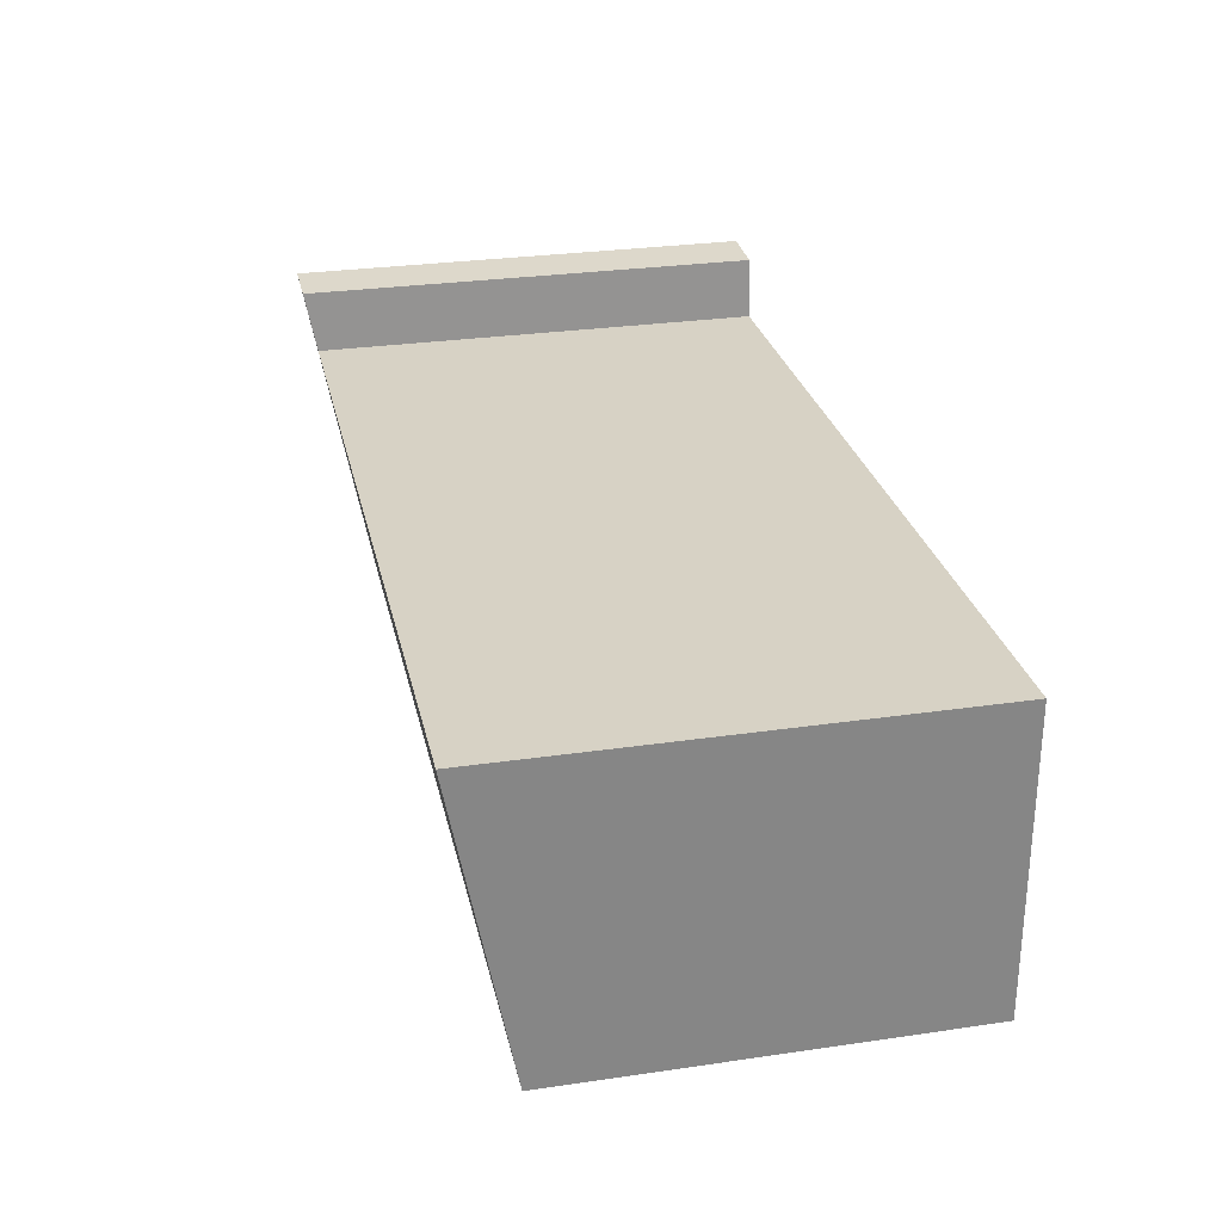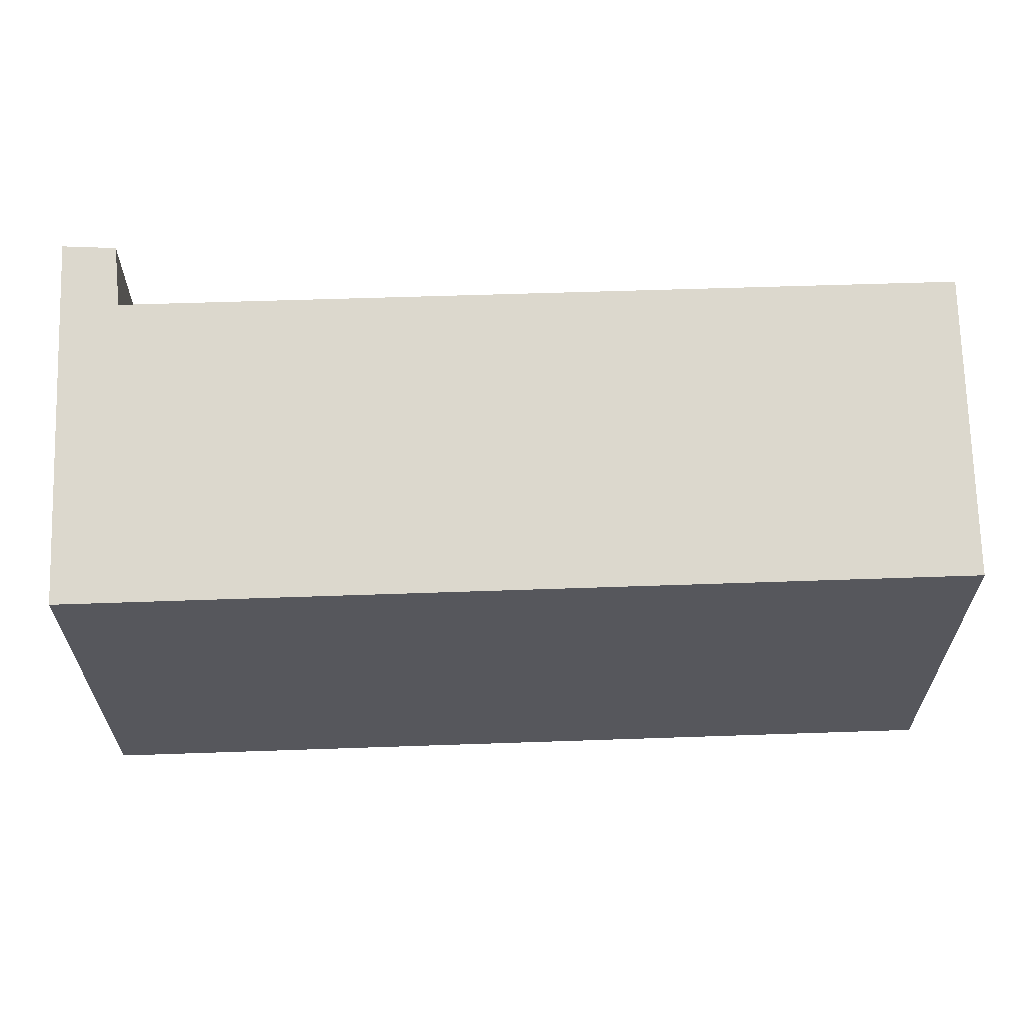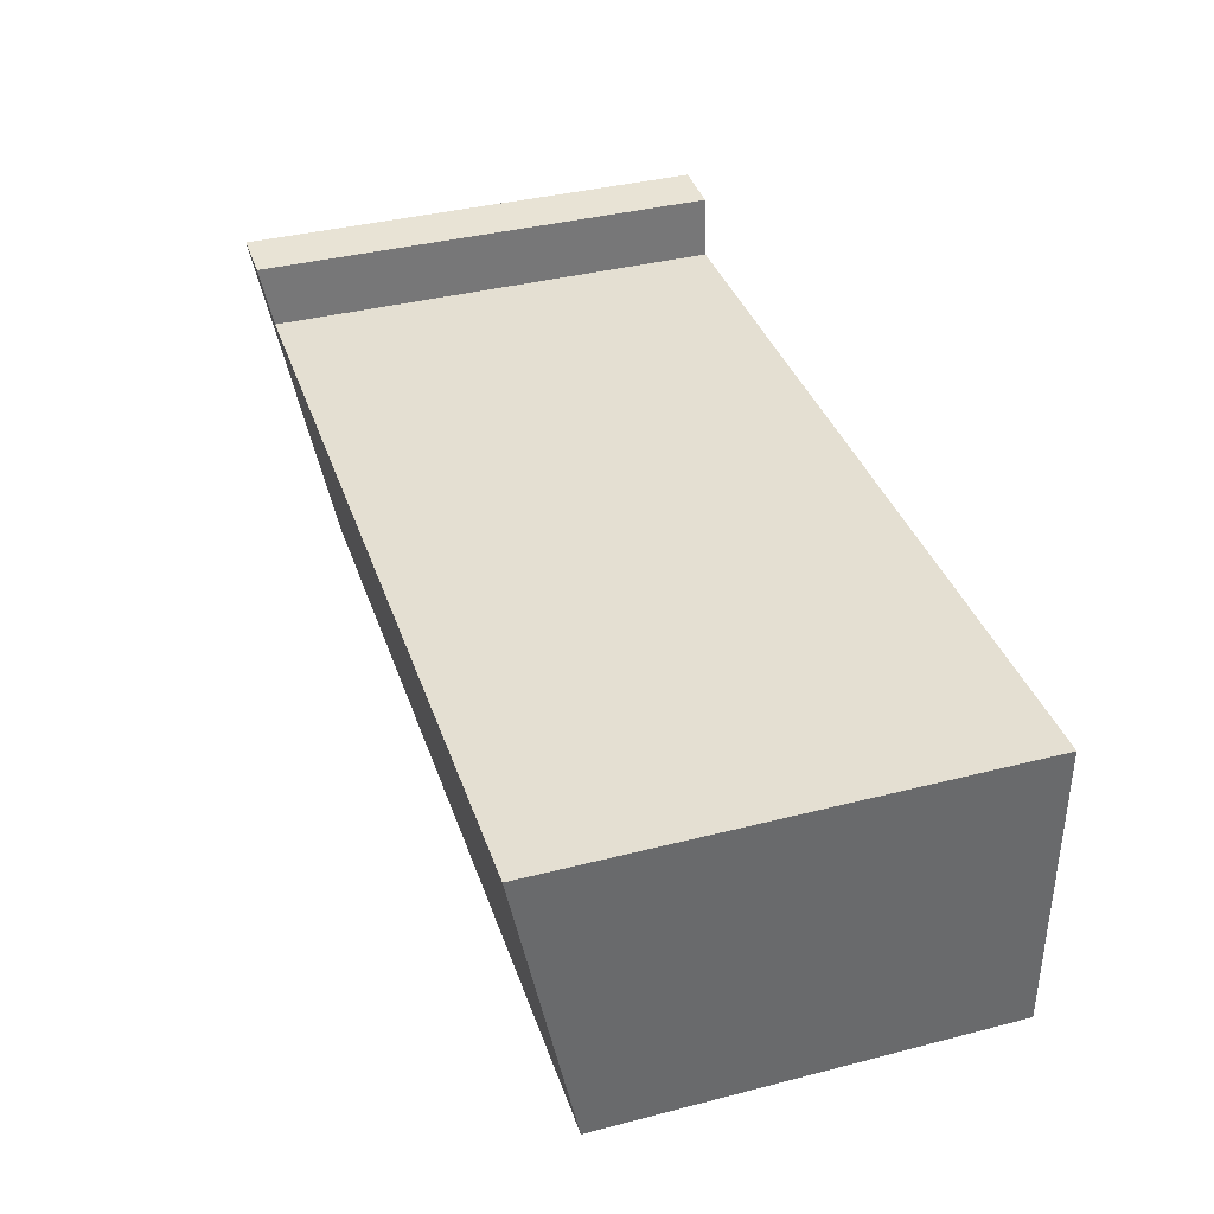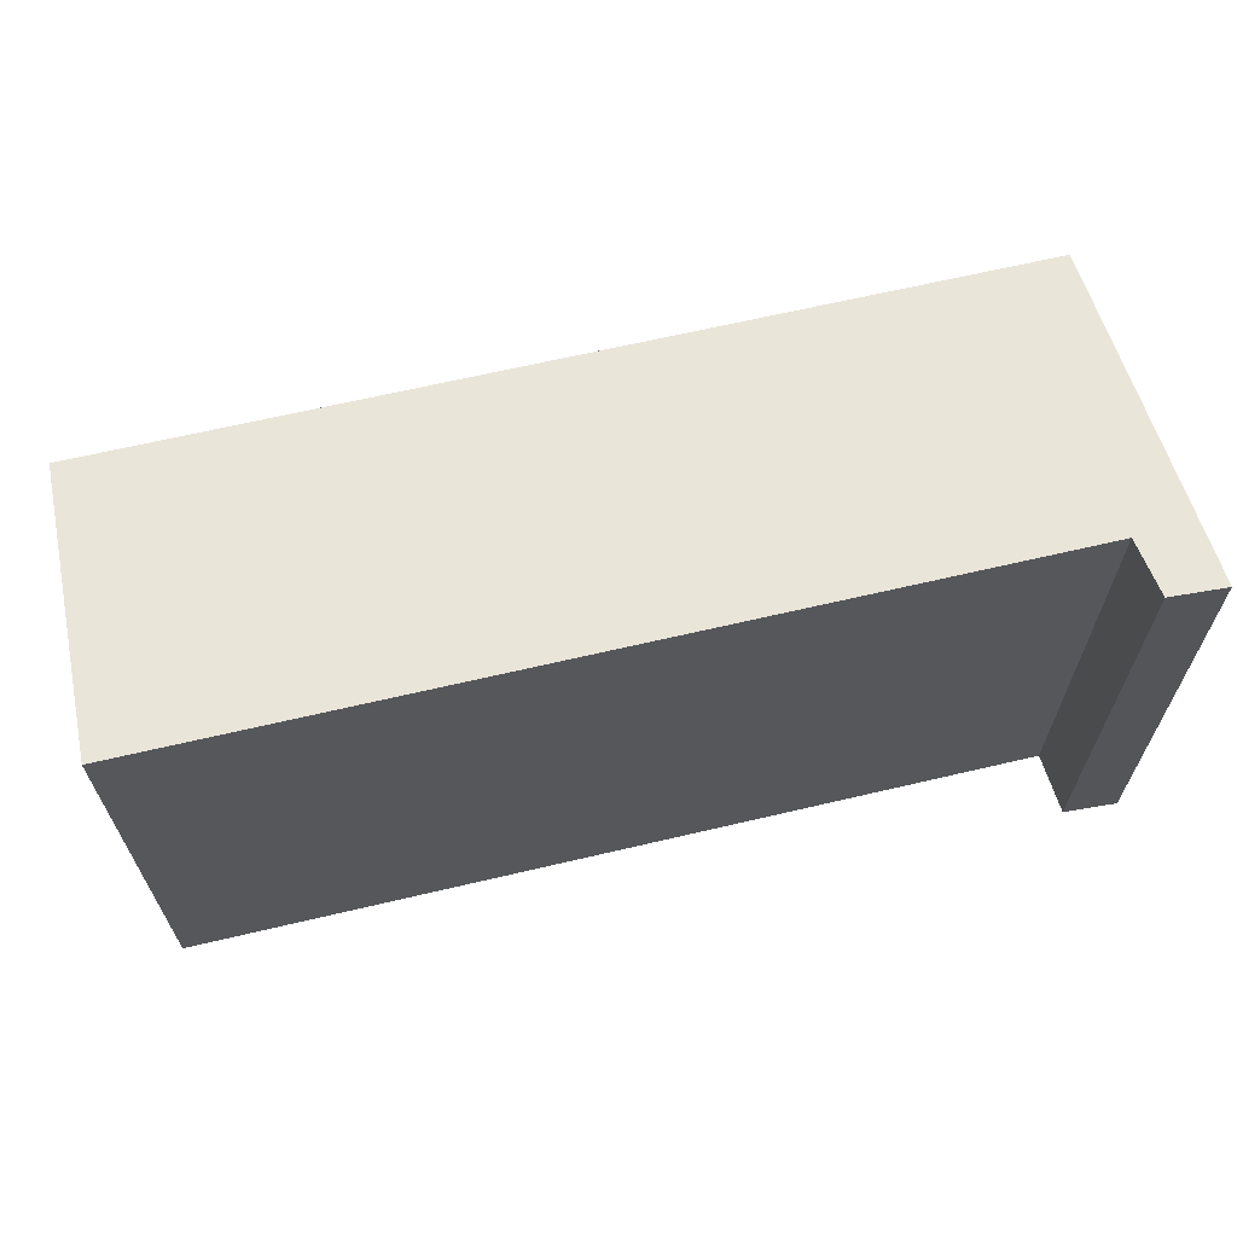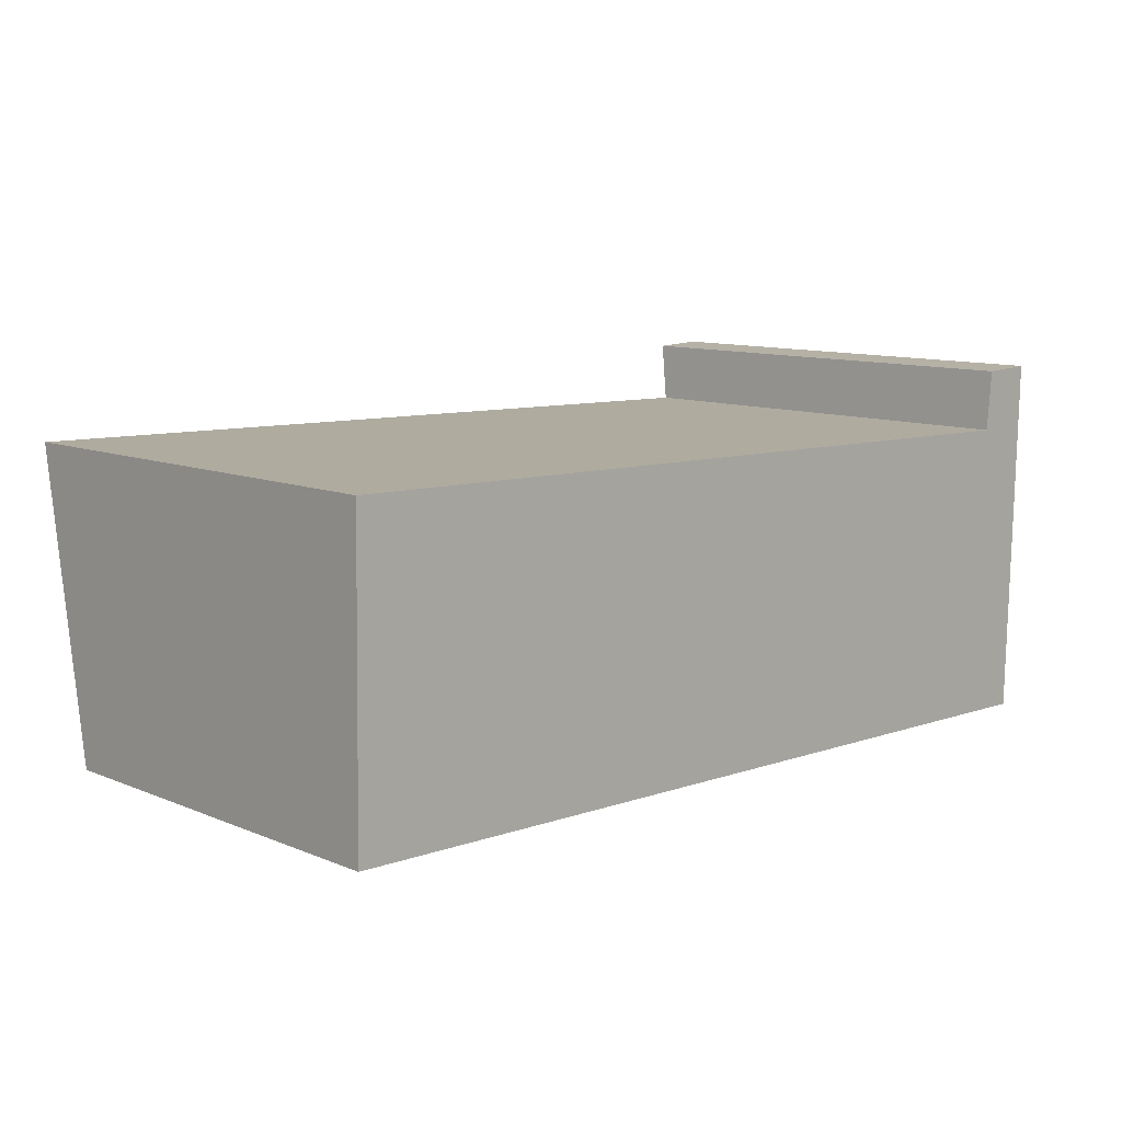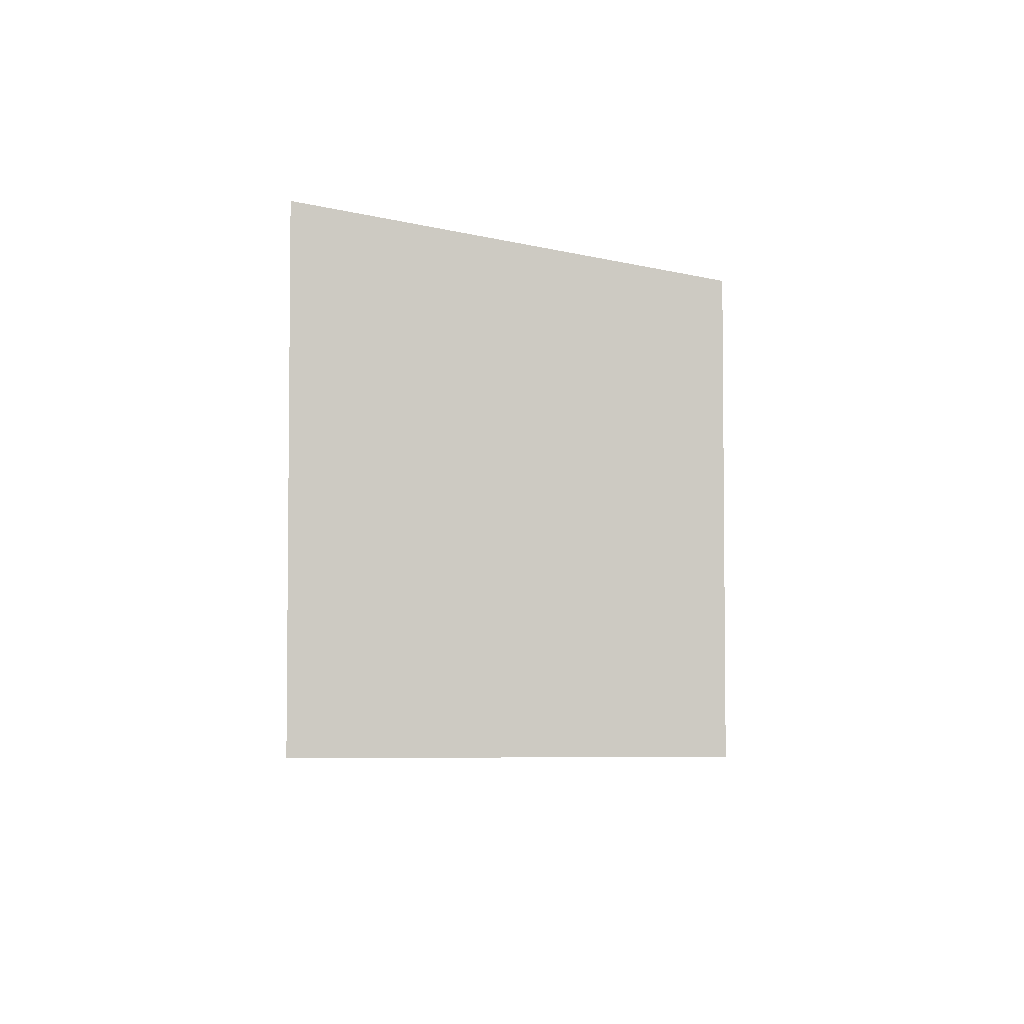
<metadata>
{"format":"obj","ext":"obj","renderer":"f3d","projection":"perspective","resolution":1024,"background":"white","views":[{"elev":28.9,"azim":-102.2,"up":"+Z"},{"elev":62.2,"azim":179.4,"up":"+Y"},{"elev":38.5,"azim":-107.9,"up":"+Z"},{"elev":64.5,"azim":-12.1,"up":"+Y"},{"elev":10.4,"azim":-44.1,"up":"+Z"},{"elev":-3.8,"azim":90.6,"up":"+Y"}]}
</metadata>
<code>
v  0 5.142 3.149e-16
v  0.056 5.851 3.84
v  6.515 5.139 -0.158
v  10.76 5.849 3.596
v  11.4 5.137 -0.277
v  11.51 6.001 4.404
v  10.83 5.993 4.375
v  11.51 -2.697e-16 4.404
v  10.83 -2.679e-16 4.375
v  0.056 -2.351e-16 3.84
v  10.76 -2.202e-16 3.596
v  11.4 1.696e-17 -0.277
v  6.515 9.675e-18 -0.158
v  0 0 0
g defaultobject
f 1 2 3
f 4 3 2
f 5 3 4
f 6 5 4
f 7 6 4
f 7 8 6
f 8 7 9
f 10 4 2
f 4 10 11
f 8 5 6
f 5 8 12
f 12 3 5
f 3 12 1
f 1 12 13
f 1 13 14
f 1 10 2
f 10 1 14
f 4 9 7
f 9 4 11
f 14 13 10
f 11 10 13
f 12 11 13
f 8 11 12
f 9 11 8

</code>
